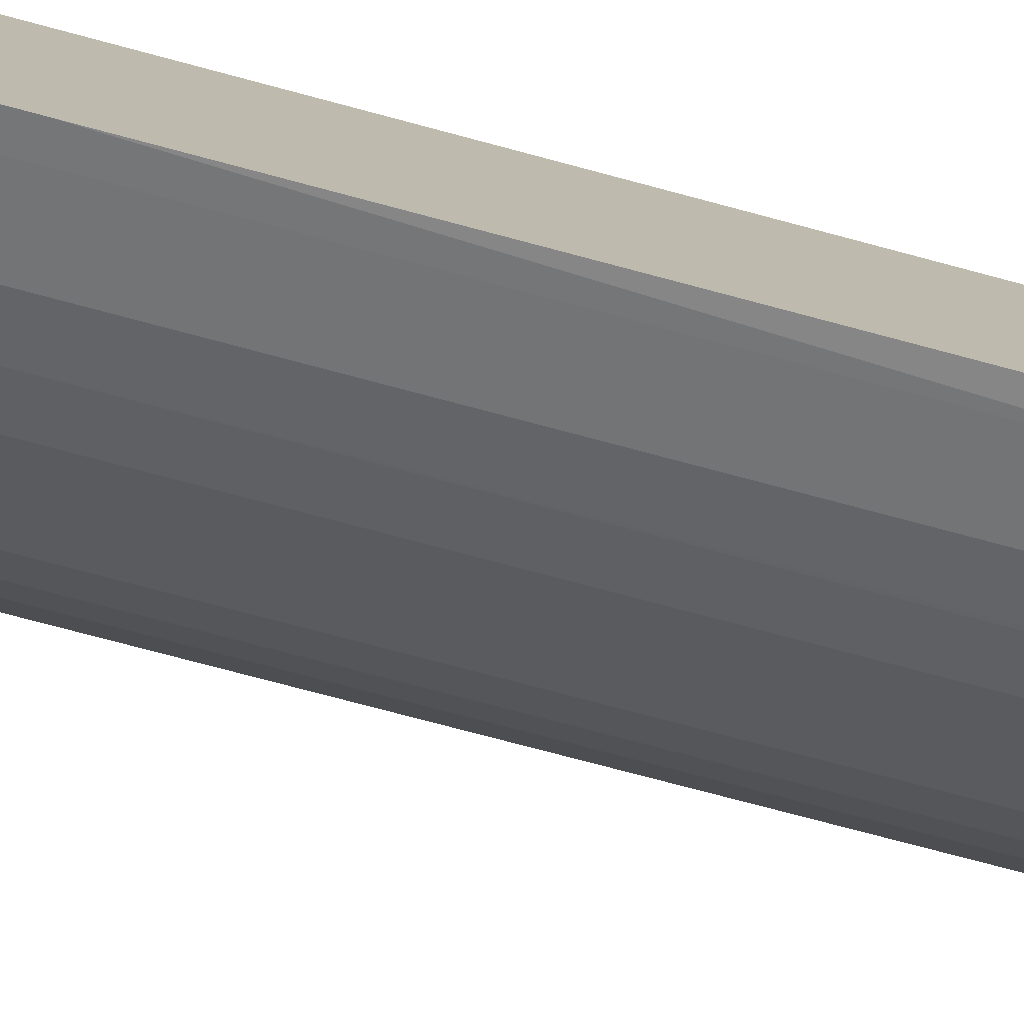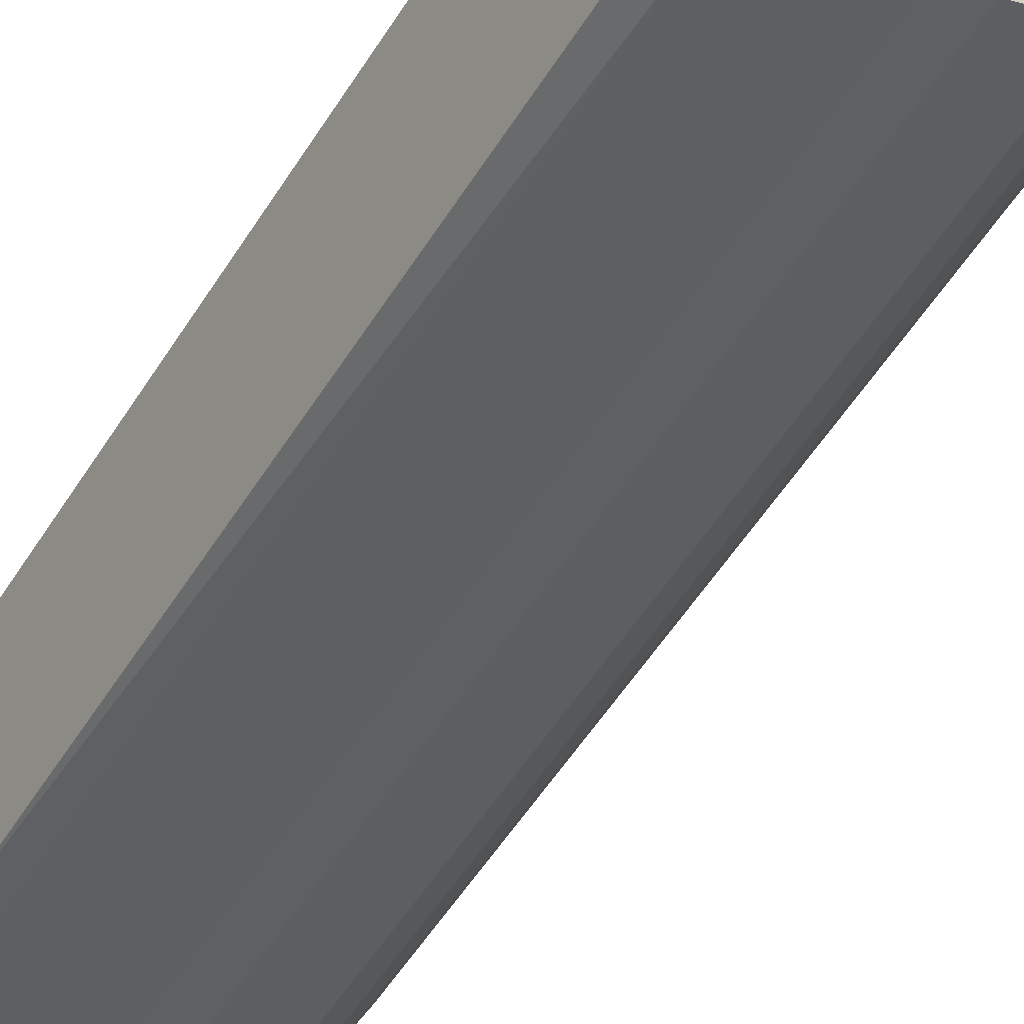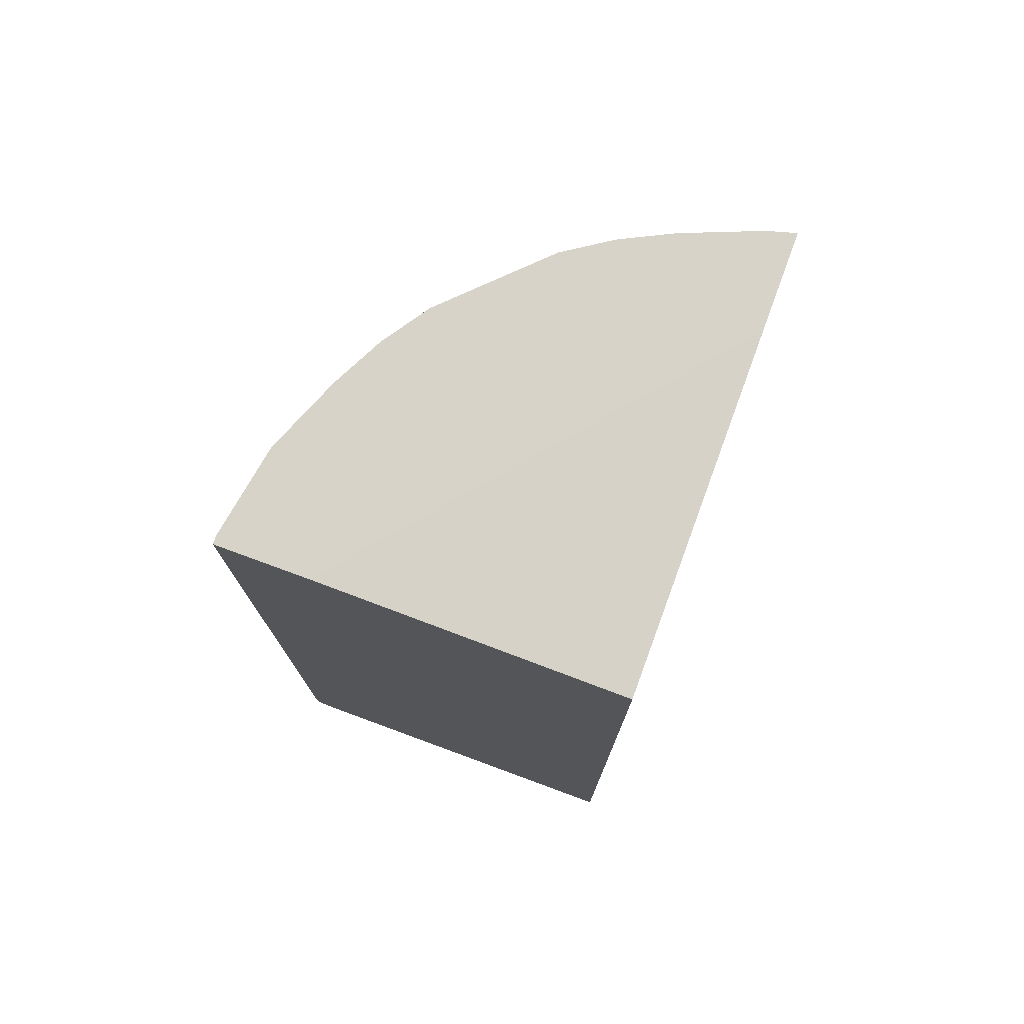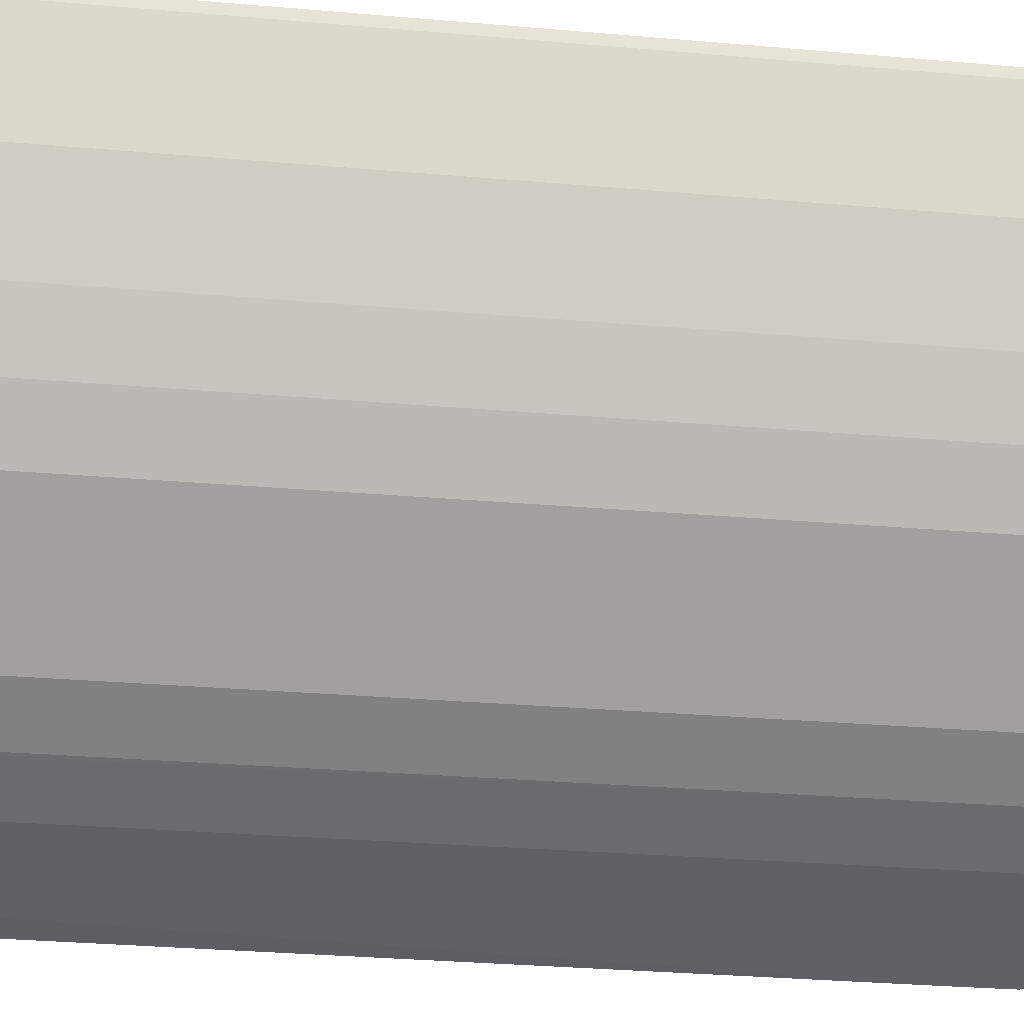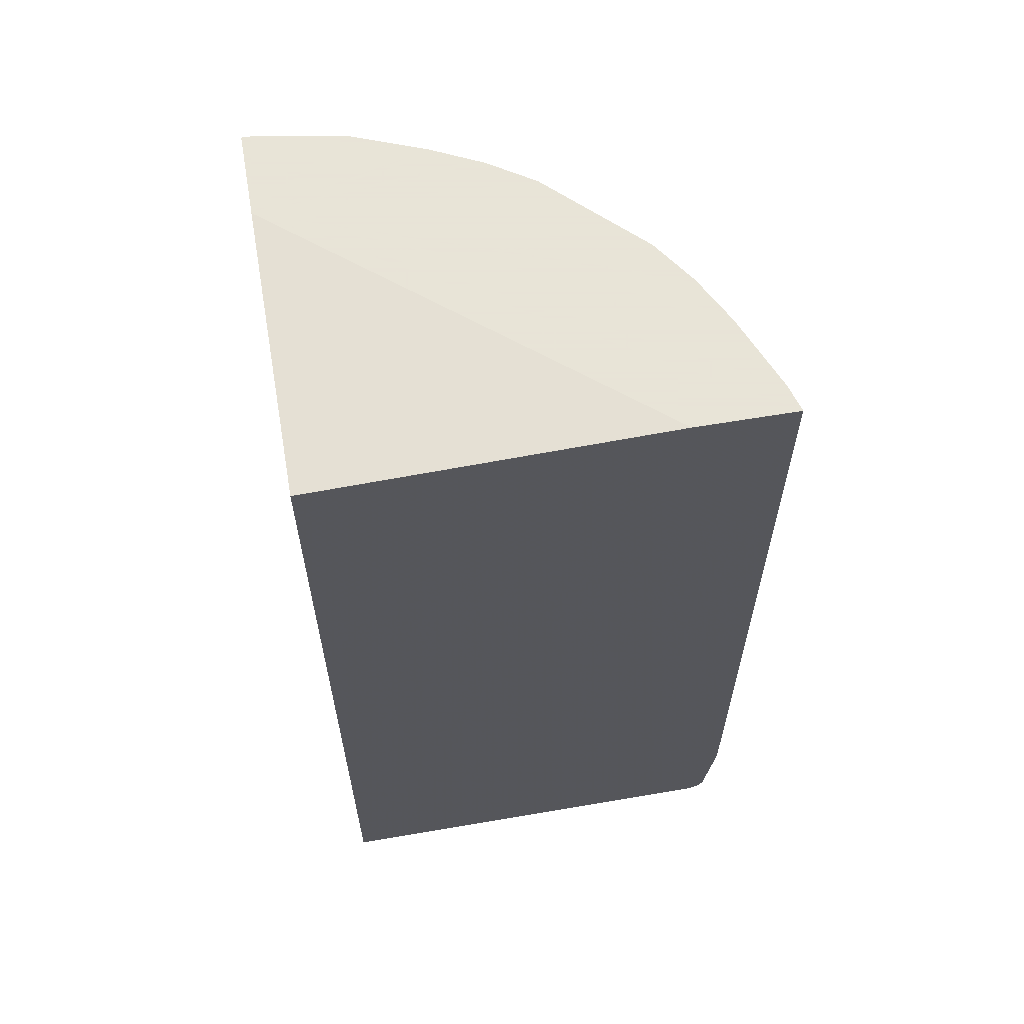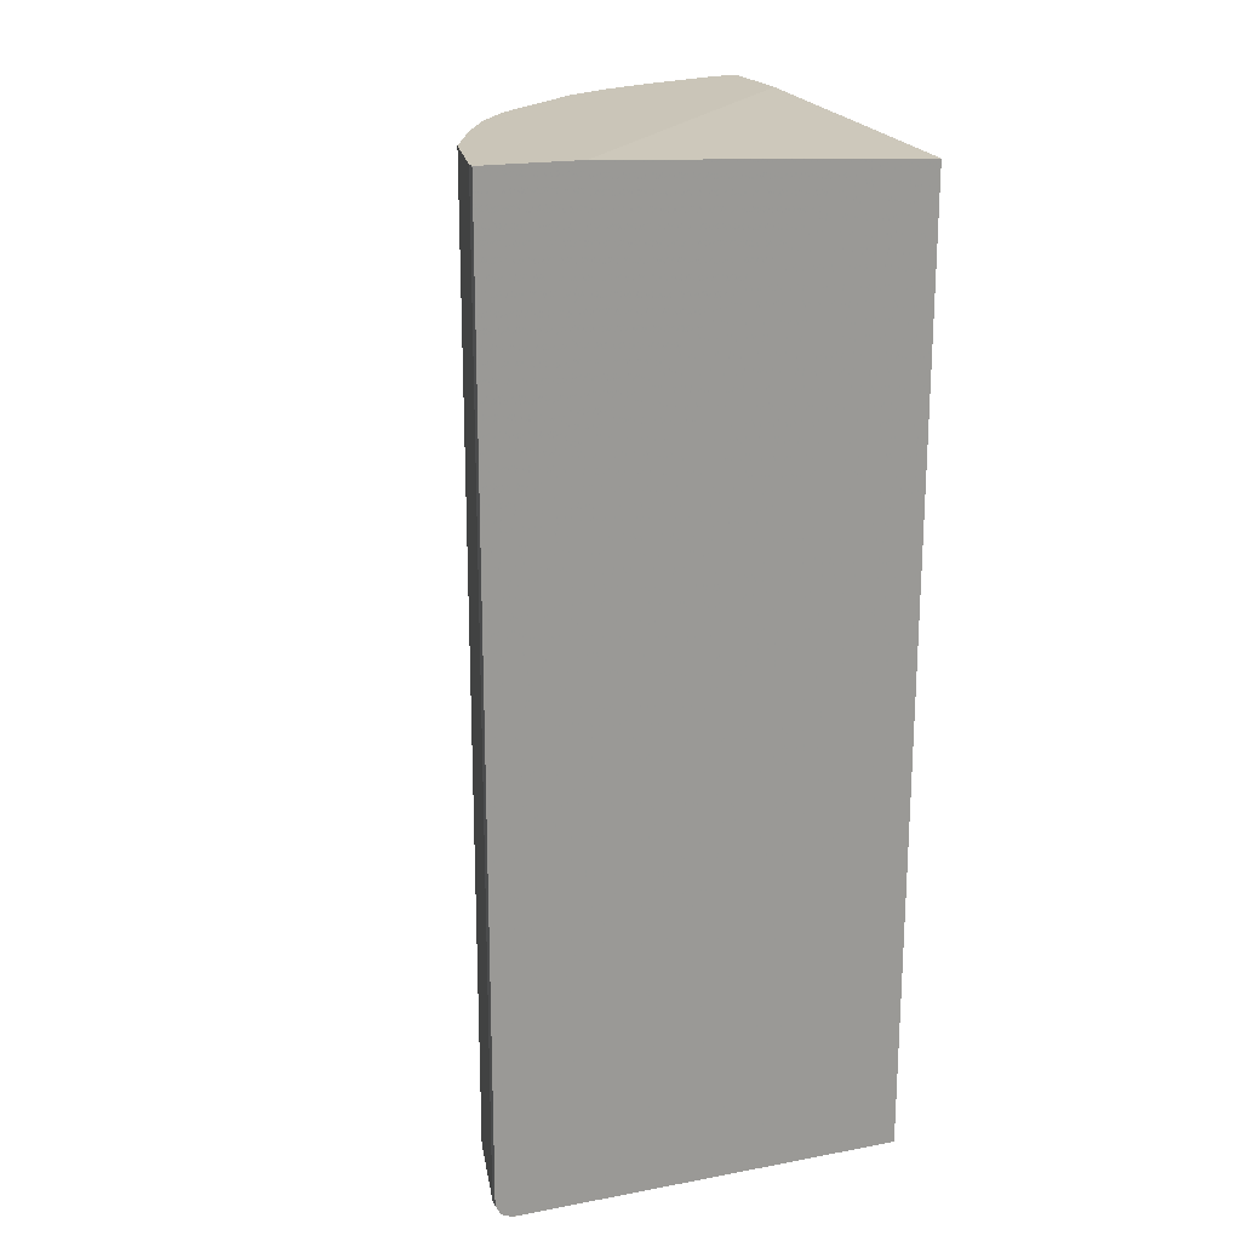
<metadata>
{"format":"obj","ext":"obj","renderer":"f3d","projection":"perspective","resolution":1024,"background":"white","views":[{"elev":-77.9,"azim":75.2,"up":"+Z"},{"elev":-61.2,"azim":146.5,"up":"+Z"},{"elev":75.8,"azim":20.2,"up":"+Y"},{"elev":-26.7,"azim":-98.0,"up":"+Z"},{"elev":61.4,"azim":80.1,"up":"+Y"},{"elev":20.3,"azim":-18.7,"up":"+Y"}]}
</metadata>
<code>
v -0.4455 0.3952 0.1751
v -0.118 0.3952 -0.2128
v -0.5453 0.3952 0.1751
v -0.118 0.38 0.1751
v -0.118 0.3952 -0.3226
v -0.5453 0.3952 0.1652
v -0.5453 -0.6114 0.1751
v -0.118 -0.6278 0.1751
v -0.1487 0.3952 -0.314
v -0.118 -0.458 -0.3258
v -0.5288 0.3952 0.06605
v -0.5453 -0.6114 0.1652
v -0.5398 -0.6224 0.1751
v -0.5288 -0.6278 0.1751
v -0.118 -0.6278 -0.2974
v -0.2314 0.3952 -0.2809
v -0.1487 -0.6114 -0.314
v -0.118 -0.5146 -0.3258
v -0.4957 0.3952 -0.01653
v -0.5288 -0.6114 0.06605
v -0.5233 -0.6224 0.07159
v -0.5398 -0.6224 0.1708
v -0.5288 -0.6278 0.1652
v -0.1487 -0.6278 -0.2974
v -0.118 -0.6267 -0.2997
v -0.2424 0.3952 -0.2754
v -0.2314 -0.6114 -0.2809
v -0.118 -0.6114 -0.314
v -0.1433 -0.6224 -0.3085
v -0.1708 -0.6169 -0.3029
v -0.4951 0.3952 -0.0178
v -0.4957 -0.6114 -0.01653
v -0.4847 -0.6169 -0.0386
v -0.5178 -0.6169 0.04403
v -0.4902 -0.6224 -0.01104
v -0.5122 -0.6278 0.06605
v -0.2314 -0.6278 -0.2644
v -0.118 -0.6224 -0.3085
v -0.2822 0.3952 -0.2555
v -0.2424 -0.6059 -0.2754
v -0.2534 -0.6169 -0.2699
v -0.2644 -0.6114 -0.2644
v -0.2259 -0.6224 -0.2754
v -0.4902 0.3952 -0.02756
v -0.4902 -0.6059 -0.02756
v -0.4682 -0.6169 -0.07165
v -0.4737 -0.6224 -0.04409
v -0.4792 -0.6278 -0.01653
v -0.2644 -0.6278 -0.2478
v -0.2864 0.3952 -0.2533
v -0.2754 -0.6059 -0.2589
v -0.2864 -0.6169 -0.2533
v -0.2589 -0.6224 -0.2589
v -0.4737 0.3952 -0.06062
v -0.4737 -0.6059 -0.06062
v -0.4351 -0.6169 -0.1212
v -0.4599 -0.6251 -0.06336
v -0.4682 0.3952 -0.07165
v -0.4627 -0.6278 -0.04958
v -0.314 -0.6278 -0.2148
v -0.2782 -0.6251 -0.2451
v -0.336 0.3952 -0.2203
v -0.336 -0.6169 -0.2203
v -0.3856 -0.6169 -0.1708
v -0.3278 -0.6251 -0.212
v -0.4269 -0.6251 -0.1129
v -0.4351 0.3952 -0.1212
v -0.4296 -0.6278 -0.09911
v -0.3305 -0.6278 -0.1983
v -0.3856 0.3952 -0.1708
f 29 37 43
f 31 44 45
f 31 45 32
f 32 45 33
f 33 45 55
f 33 55 46
f 35 47 59
f 33 47 35
f 37 61 53
f 35 59 48
f 35 48 36
f 29 41 30
f 37 49 61
f 33 46 47
f 29 43 41
f 24 37 29
f 27 42 51
f 27 52 42
f 27 41 52
f 27 30 41
f 26 40 39
f 25 29 38
f 24 29 25
f 21 23 22
f 21 36 23
f 21 35 36
f 21 33 35
f 21 34 33
f 37 53 43
f 20 34 21
f 27 51 40
f 39 40 51
f 52 65 63
f 39 52 50
f 20 33 34
f 65 68 66
f 65 69 68
f 63 65 64
f 62 64 70
f 62 63 64
f 60 69 65
f 57 68 59
f 56 70 64
f 56 67 70
f 56 65 66
f 56 64 65
f 52 61 65
f 52 53 61
f 50 63 62
f 50 52 63
f 49 65 61
f 41 43 53
f 41 53 52
f 42 52 51
f 44 54 55
f 44 55 45
f 46 56 66
f 39 51 52
f 46 66 57
f 46 55 54
f 46 54 58
f 46 58 67
f 46 67 56
f 47 57 59
f 49 60 65
f 46 57 47
f 20 32 33
f 57 66 68
f 17 30 27
f 2 10 5
f 2 18 10
f 2 28 18
f 2 38 28
f 2 25 38
f 2 15 25
f 2 8 15
f 2 4 8
f 1 4 2
f 1 8 4
f 1 14 8
f 1 13 14
f 1 7 13
f 1 3 7
f 1 6 3
f 1 11 6
f 1 19 11
f 19 31 32
f 1 2 5
f 1 5 9
f 1 9 16
f 1 16 26
f 1 26 39
f 3 6 12
f 1 50 62
f 1 70 67
f 1 67 58
f 1 58 54
f 1 54 44
f 1 44 31
f 1 31 19
f 1 62 70
f 3 12 7
f 1 39 50
f 6 11 20
f 5 10 9
f 17 29 30
f 17 38 29
f 17 28 38
f 17 18 28
f 16 27 40
f 15 24 25
f 13 23 14
f 13 22 23
f 12 21 22
f 12 20 21
f 11 32 20
f 11 19 32
f 9 27 16
f 9 17 27
f 16 40 26
f 9 10 18
f 7 12 22
f 9 18 17
f 7 22 13
f 8 14 23
f 8 36 48
f 8 48 59
f 8 23 36
f 6 20 12
f 8 68 69
f 8 69 60
f 8 60 49
f 8 49 37
f 8 24 15
f 8 59 68
f 8 37 24

</code>
